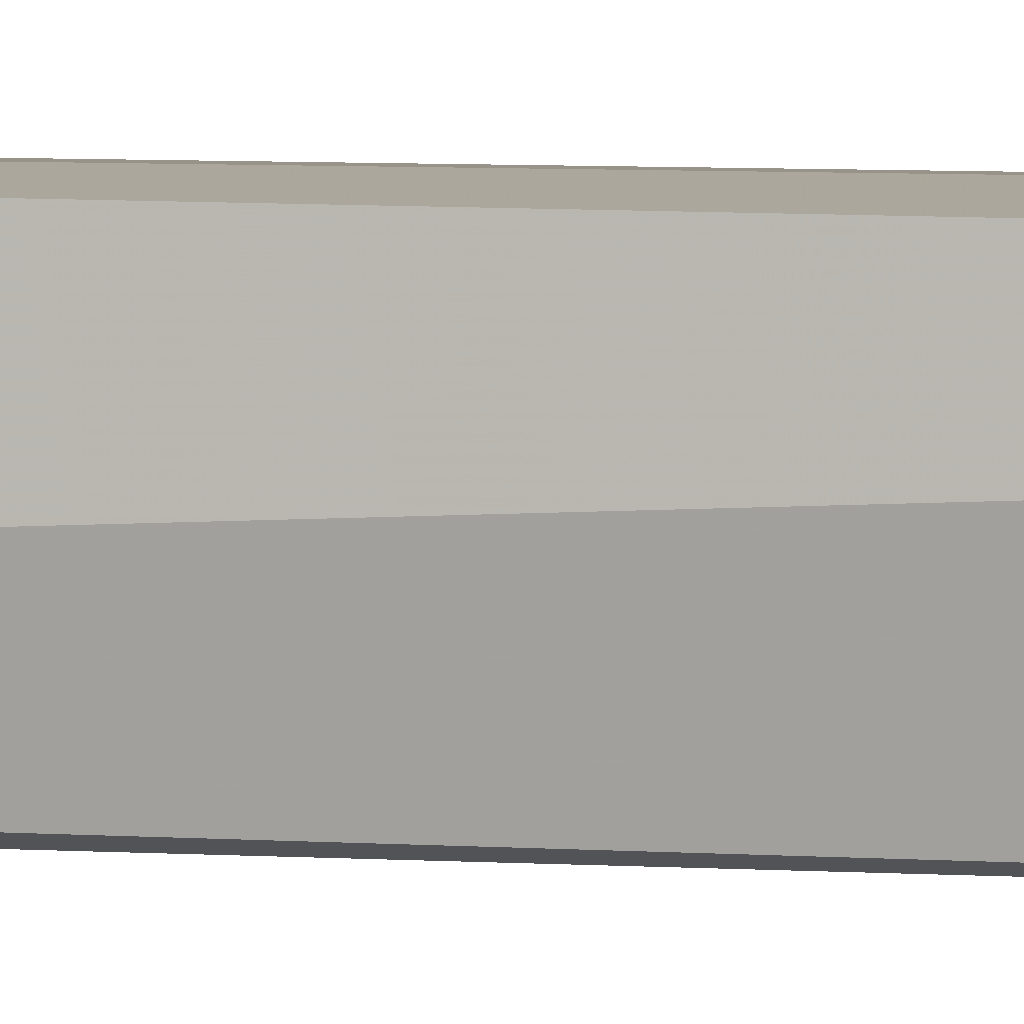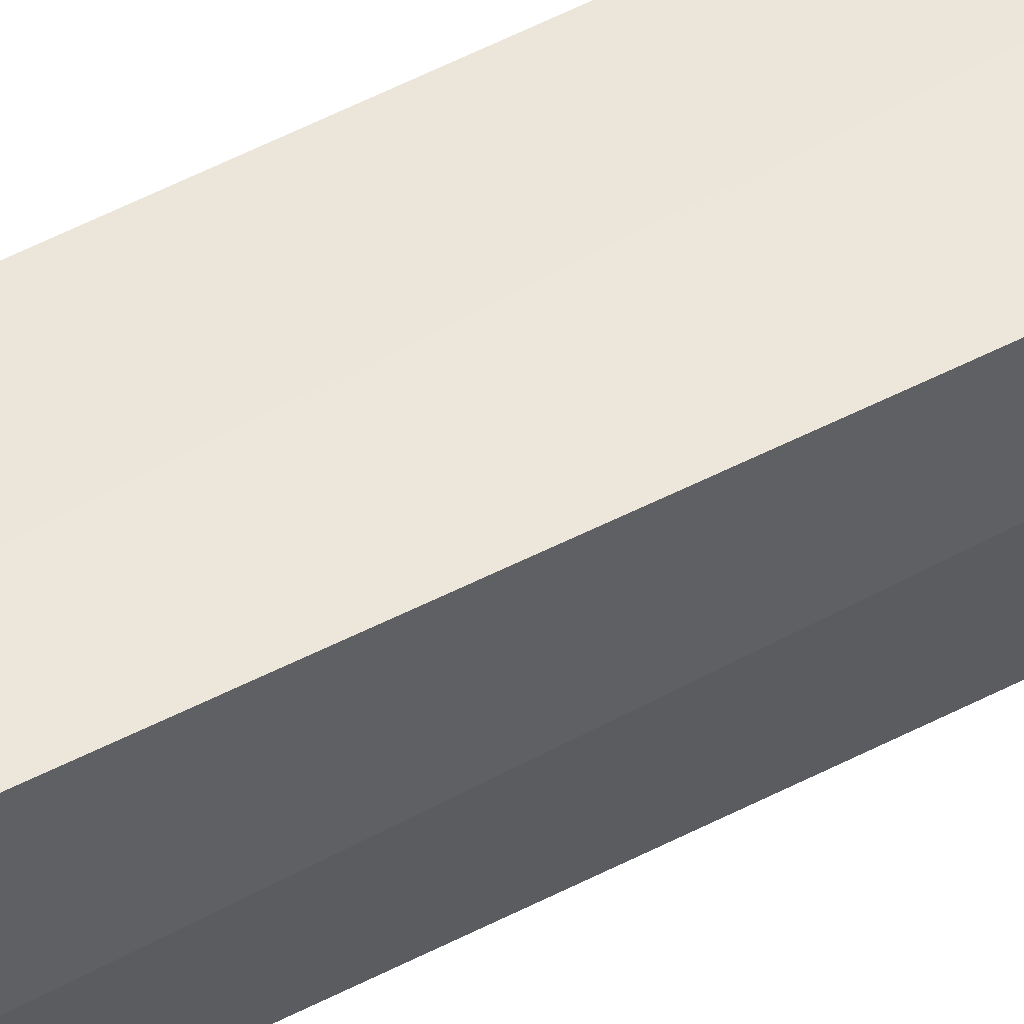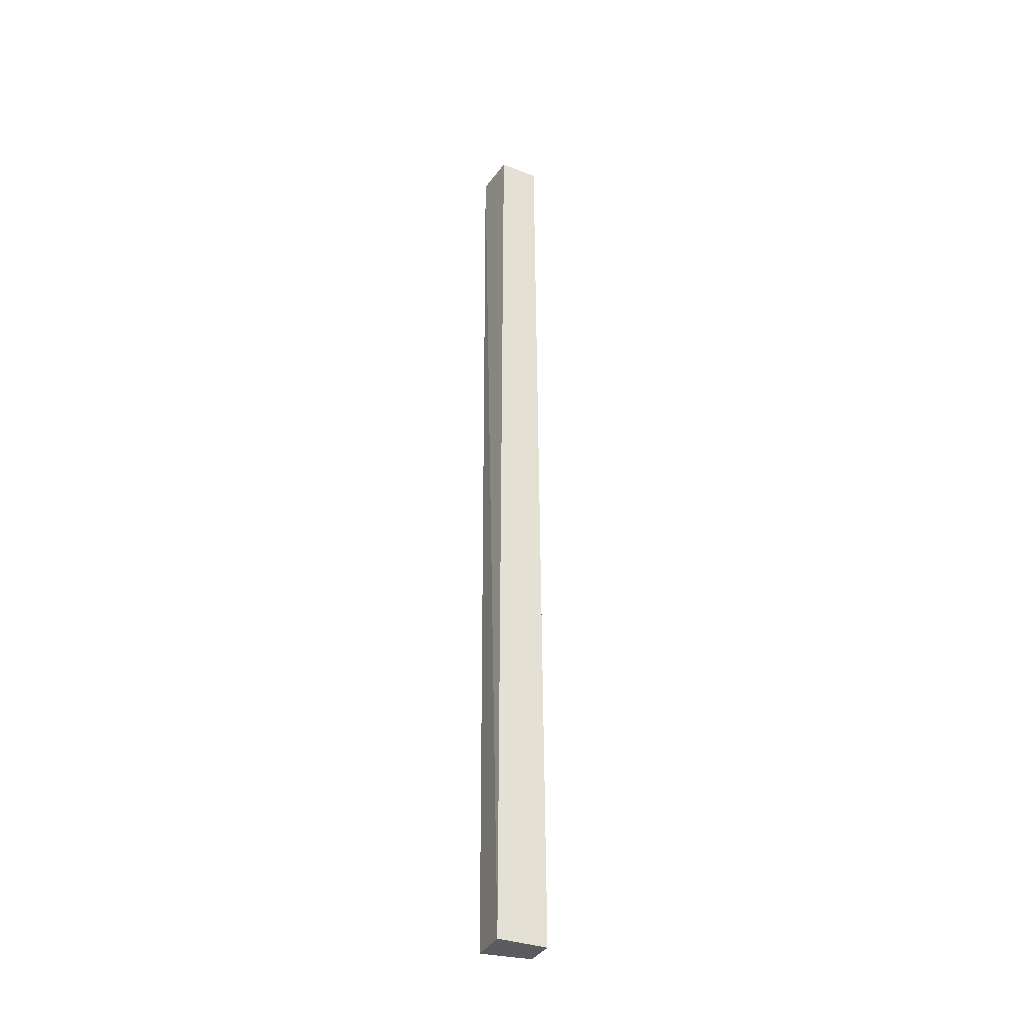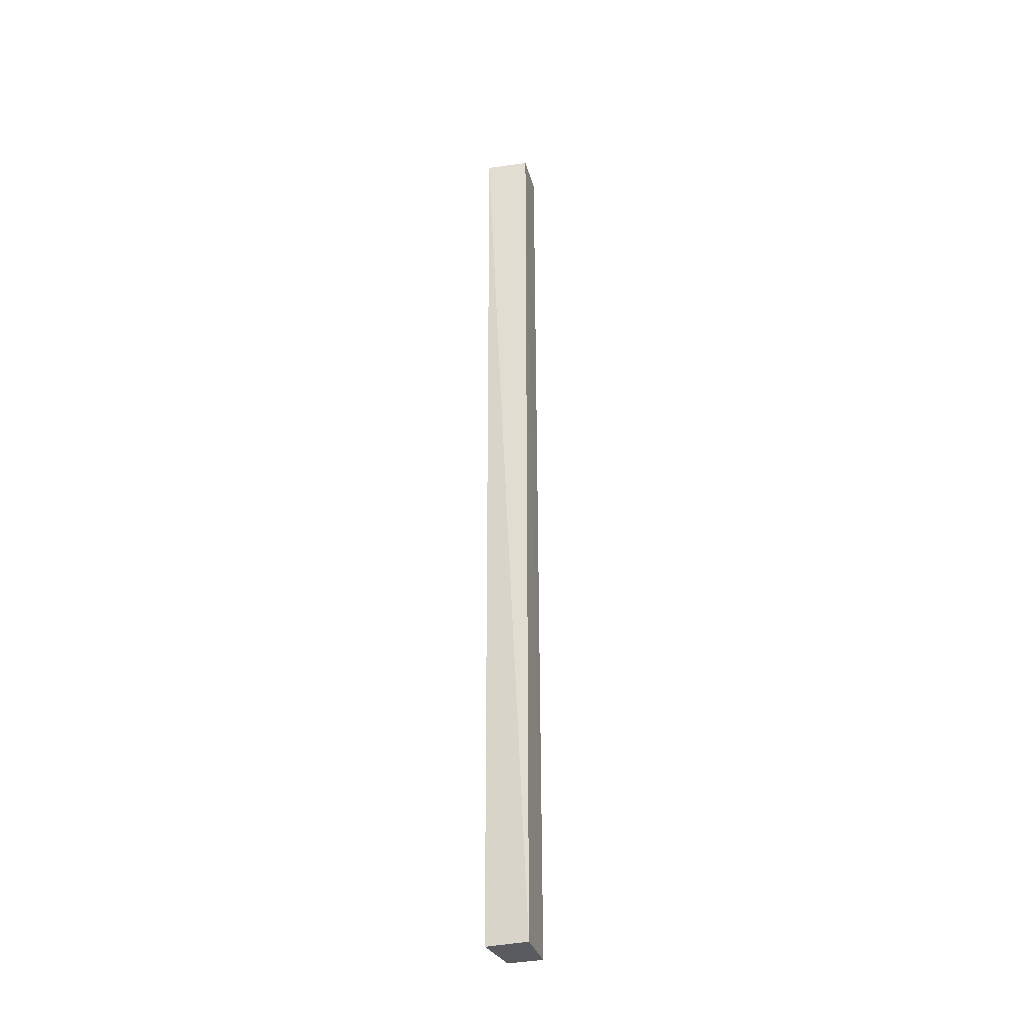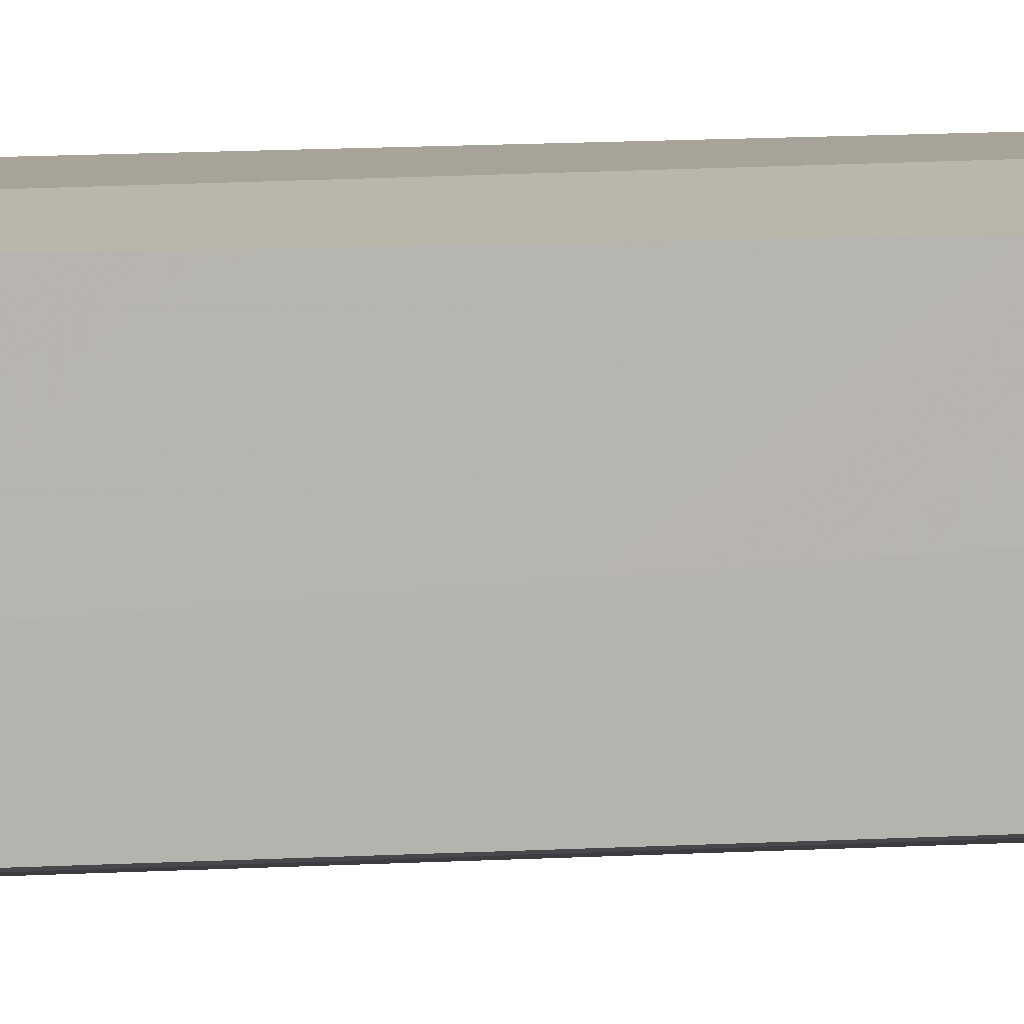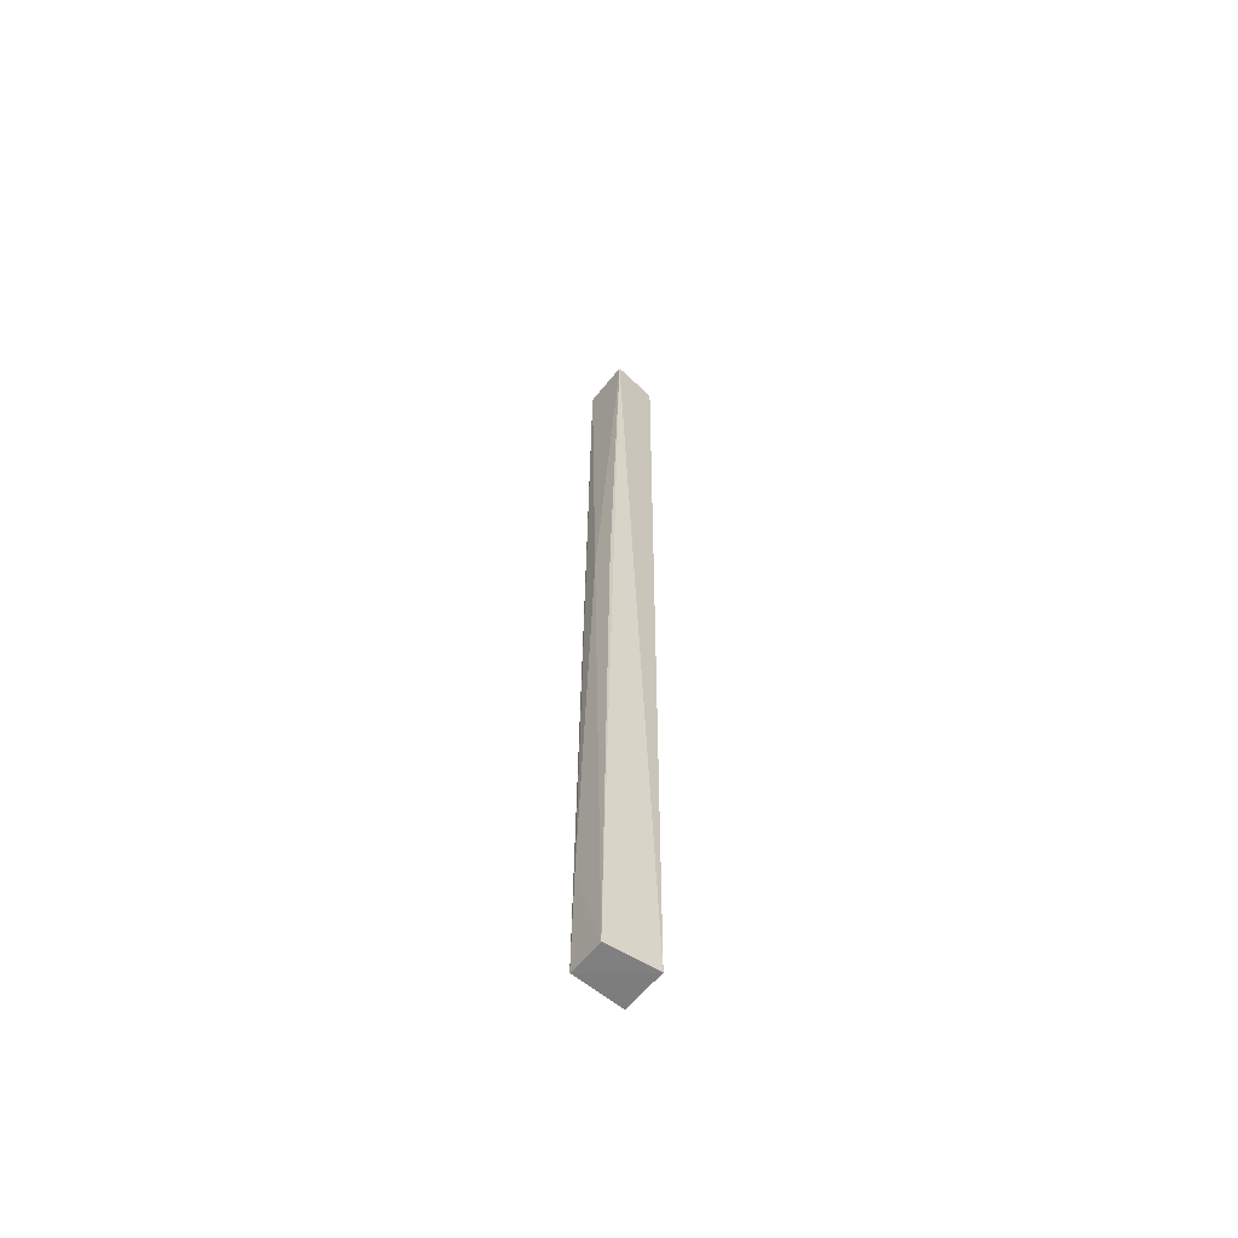
<metadata>
{"format":"obj","ext":"obj","renderer":"f3d","projection":"perspective","resolution":1024,"background":"white","views":[{"elev":4.8,"azim":104.3,"up":"+Y"},{"elev":52.4,"azim":60.8,"up":"+Y"},{"elev":-33.4,"azim":-116.8,"up":"+Z"},{"elev":-32.7,"azim":-165.3,"up":"+Z"},{"elev":10.6,"azim":-97.6,"up":"+Y"},{"elev":-59.9,"azim":47.9,"up":"+Z"}]}
</metadata>
<code>
v -0.07464 0.117 0.1232
v -0.07445 0.1124 0.1233
v -0.07488 0.1169 0.02459
v -0.0792 0.1172 0.02462
v -0.0792 0.1126 0.1231
v -0.07918 0.1168 0.1232
v -0.07573 0.1118 0.02457
v -0.07929 0.112 0.02454
v -0.07736 0.1119 0.08141
v -0.07531 0.1119 0.08138
v -0.079 0.1119 0.03599
f 1 2 3
f 1 3 4
f 6 5 2
f 6 2 1
f 6 1 4
f 7 3 2
f 8 6 4
f 8 5 6
f 8 4 3
f 8 3 7
f 9 2 5
f 10 9 7
f 10 7 2
f 10 2 9
f 11 8 7
f 11 7 9
f 11 9 5
f 11 5 8

</code>
